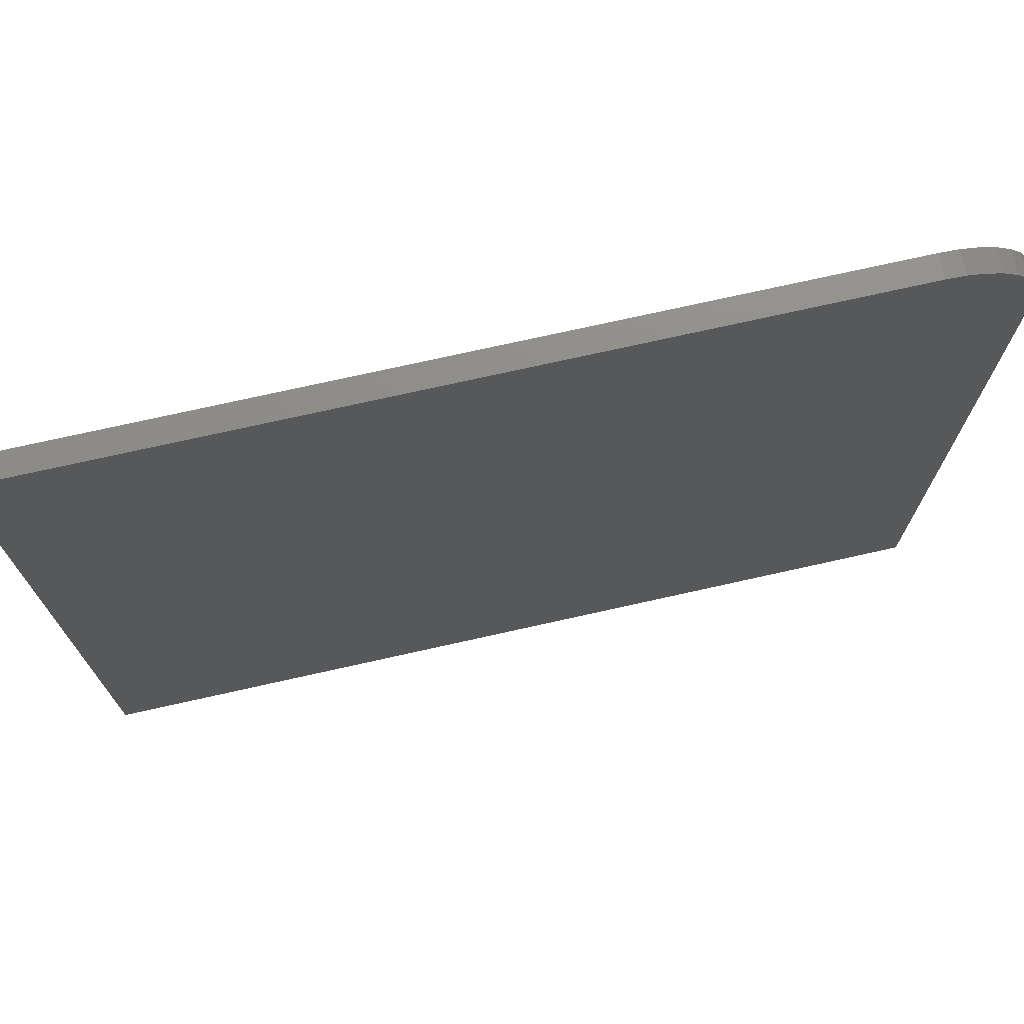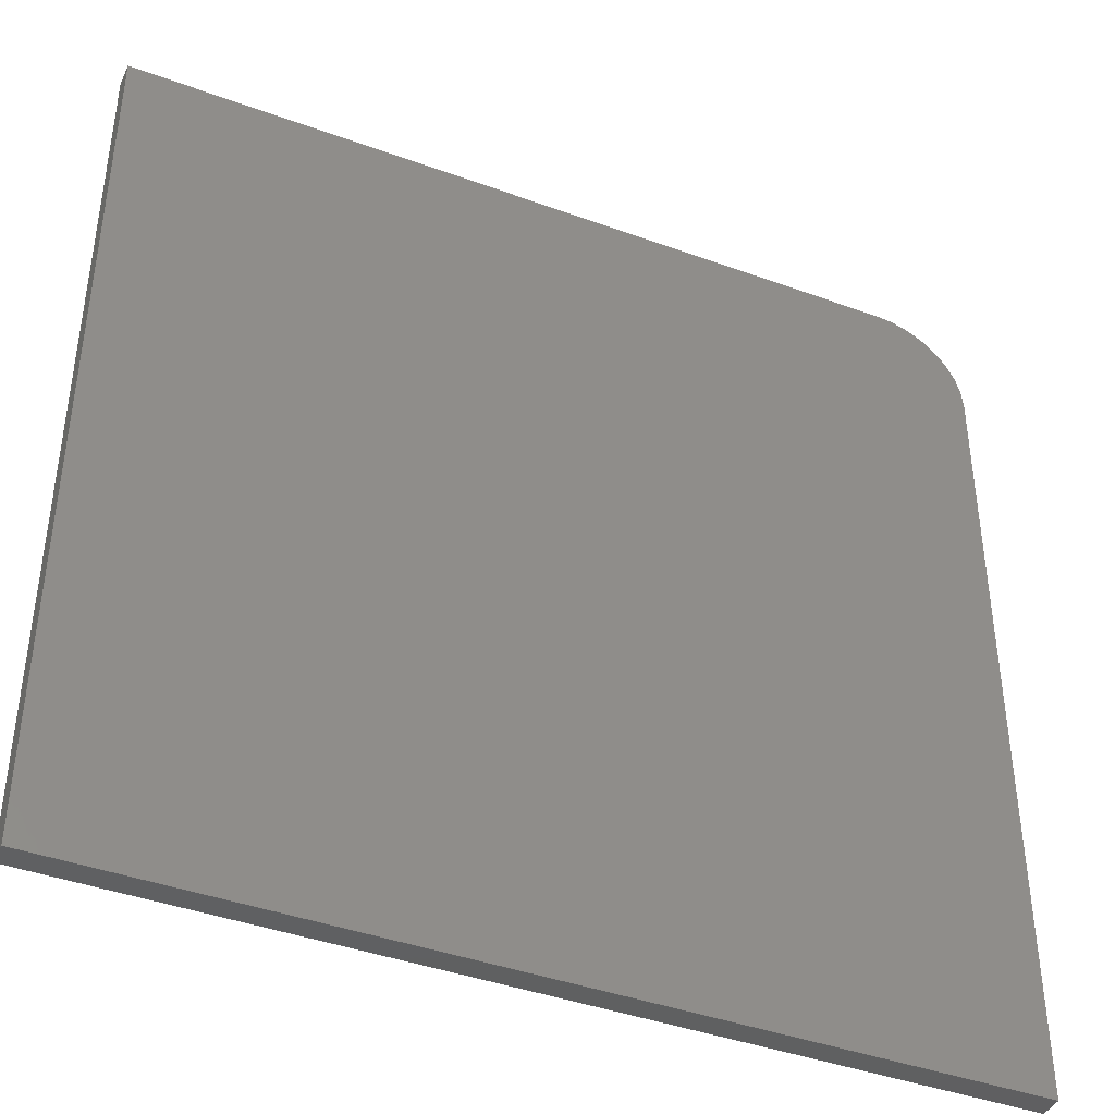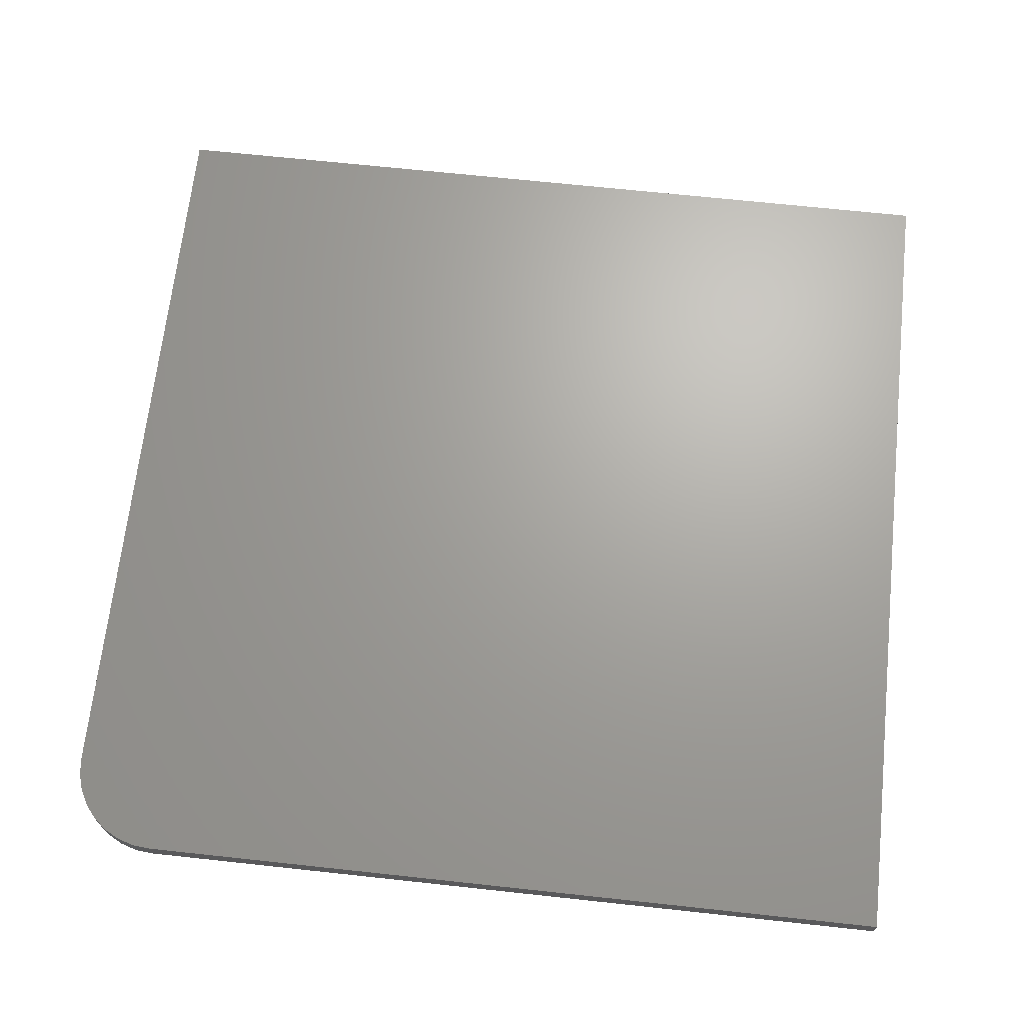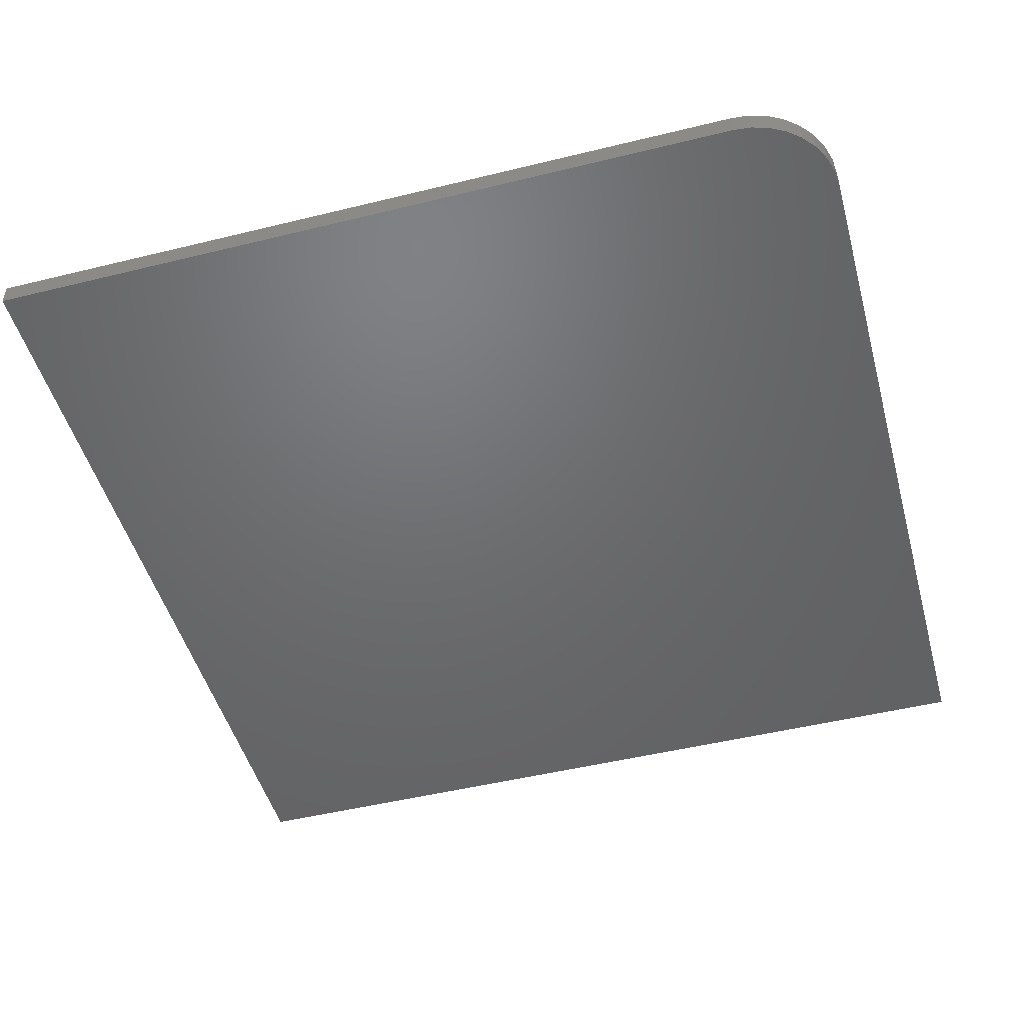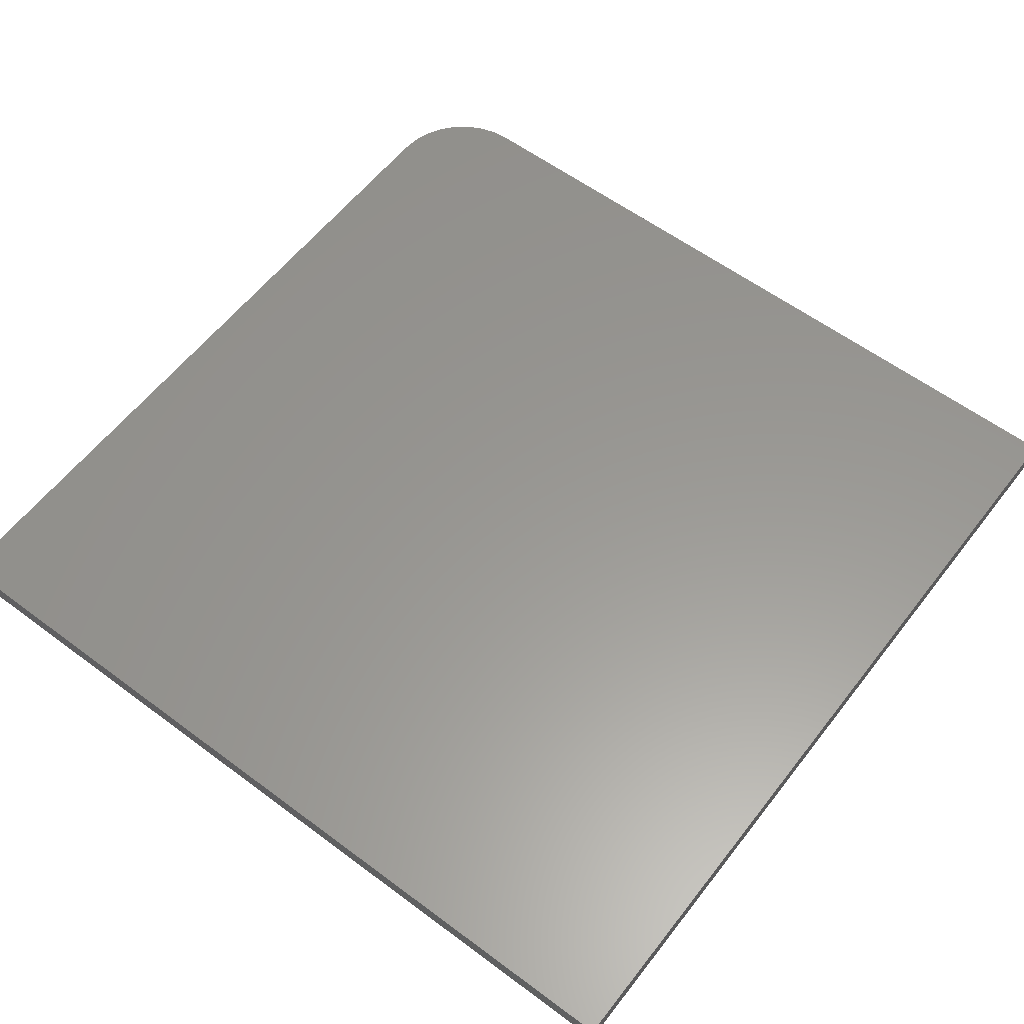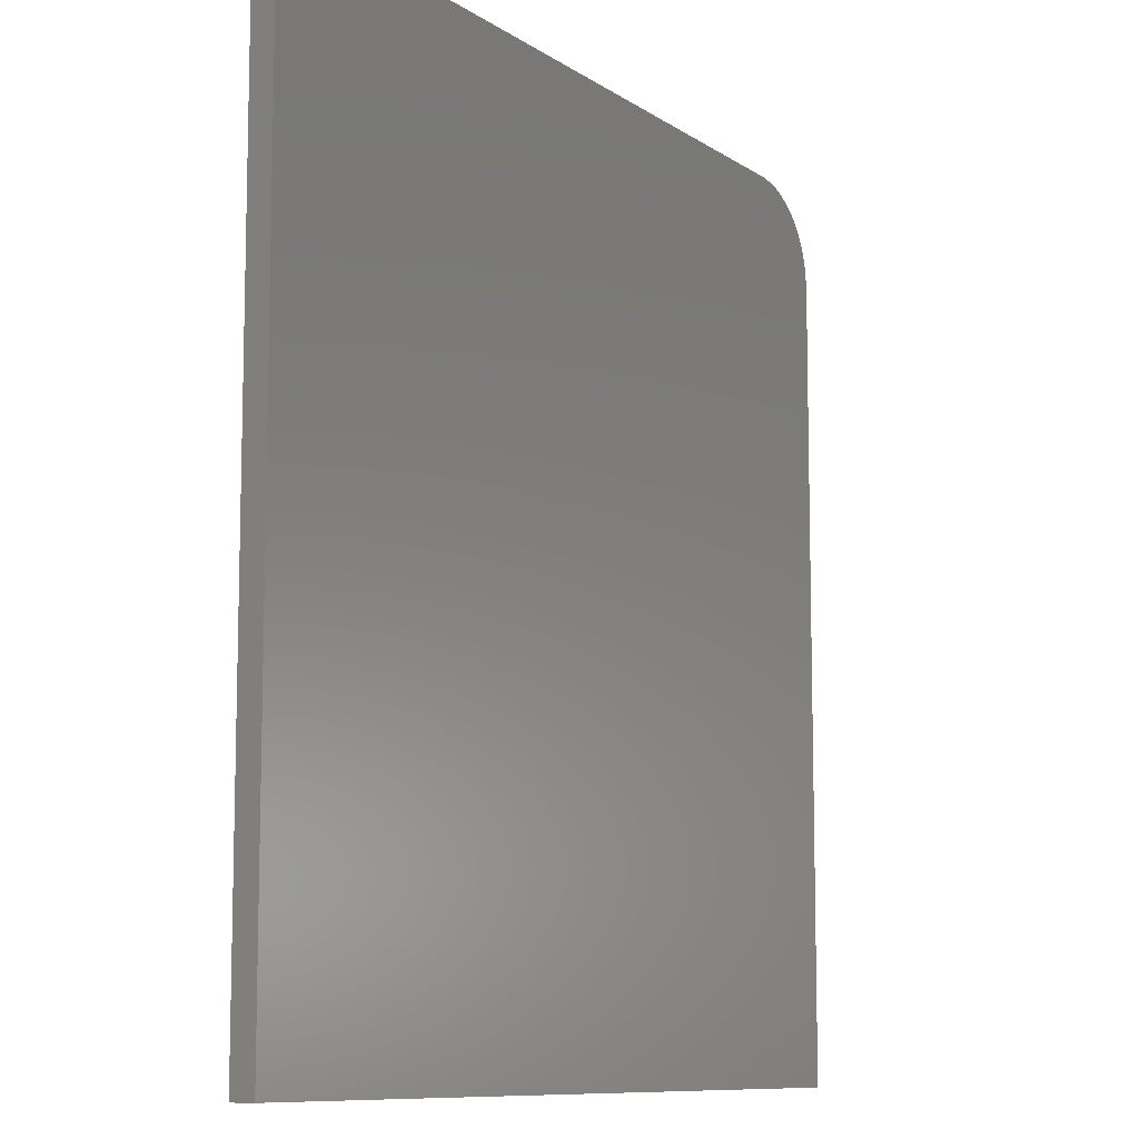
<metadata>
{"format":"stl","ext":"stl","renderer":"f3d","projection":"perspective","resolution":1024,"background":"white","views":[{"elev":74.0,"azim":-12.6,"up":"+Y"},{"elev":-41.3,"azim":-23.9,"up":"+Y"},{"elev":67.5,"azim":-173.8,"up":"+Z"},{"elev":-48.6,"azim":105.3,"up":"+Z"},{"elev":58.9,"azim":-52.5,"up":"+Z"},{"elev":-9.6,"azim":-58.8,"up":"+Y"}]}
</metadata>
<code>
# stl→obj: 24 verts, 44 faces
v -0.75 0.75 0.03906
v -0.75 -0.75 0.03906
v 0.75 -0.75 0.03906
v 0.75 0.5938 0.03906
v 0.747 0.6242 0.03906
v 0.7381 0.6535 0.03906
v 0.7237 0.6806 0.03906
v 0.7042 0.7042 0.03906
v 0.6806 0.7237 0.03906
v 0.6535 0.7381 0.03906
v 0.6242 0.747 0.03906
v 0.5938 0.75 0.03906
v -0.75 0.75 0
v 0.5938 0.75 0
v 0.6242 0.747 0
v 0.6535 0.7381 0
v 0.6806 0.7237 0
v 0.7042 0.7042 0
v 0.7237 0.6806 0
v 0.7381 0.6535 0
v 0.747 0.6242 0
v 0.75 0.5938 0
v 0.75 -0.75 0
v -0.75 -0.75 0
f 1 2 3
f 1 3 4
f 1 4 5
f 1 5 6
f 1 6 7
f 1 7 8
f 1 8 9
f 1 9 10
f 1 10 11
f 1 11 12
f 13 14 15
f 13 15 16
f 13 16 17
f 13 17 18
f 13 18 19
f 13 19 20
f 13 20 21
f 13 21 22
f 13 22 23
f 13 23 24
f 12 14 1
f 1 14 13
f 3 23 4
f 4 23 22
f 14 12 15
f 15 12 11
f 15 11 16
f 16 11 10
f 16 10 17
f 17 10 9
f 17 9 18
f 18 9 8
f 18 8 19
f 19 8 7
f 19 7 20
f 20 7 6
f 20 6 21
f 21 6 5
f 21 5 22
f 22 5 4
f 1 13 2
f 2 13 24
f 2 24 3
f 3 24 23

</code>
